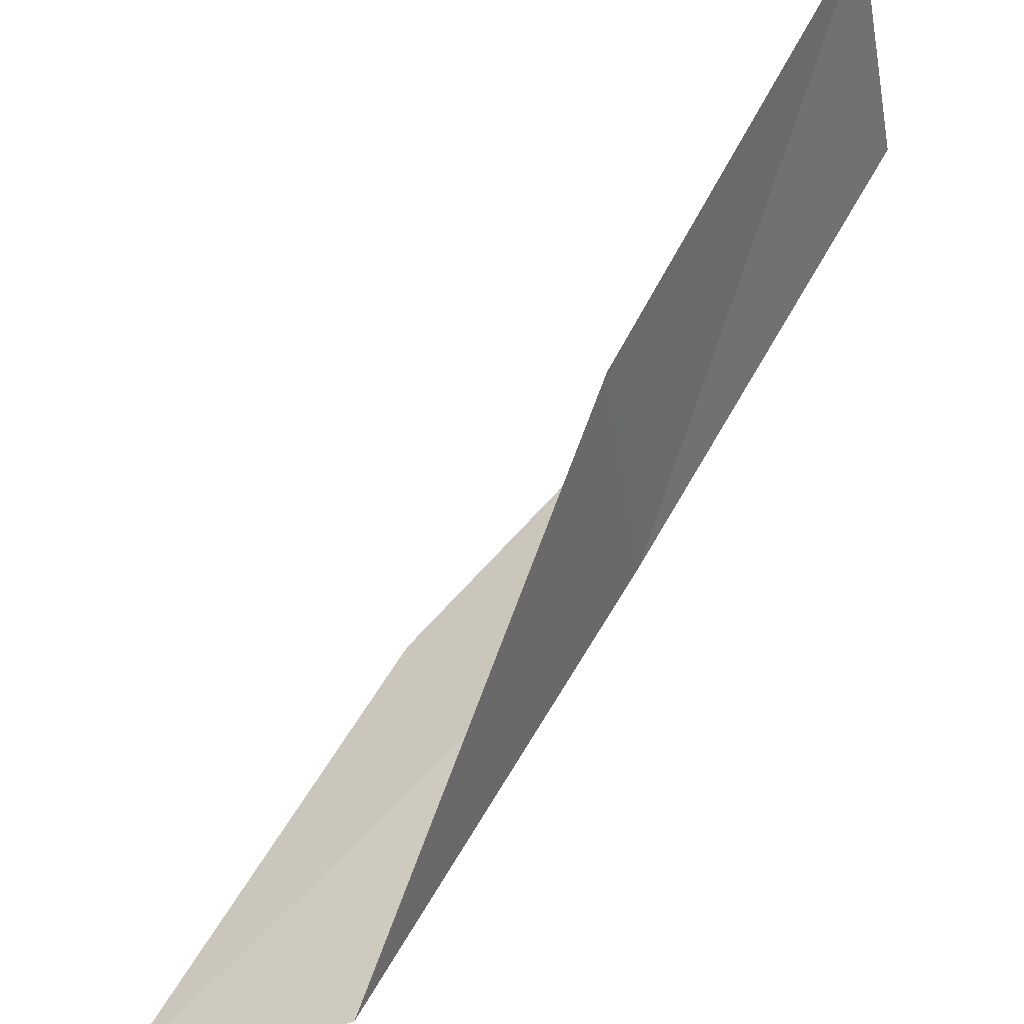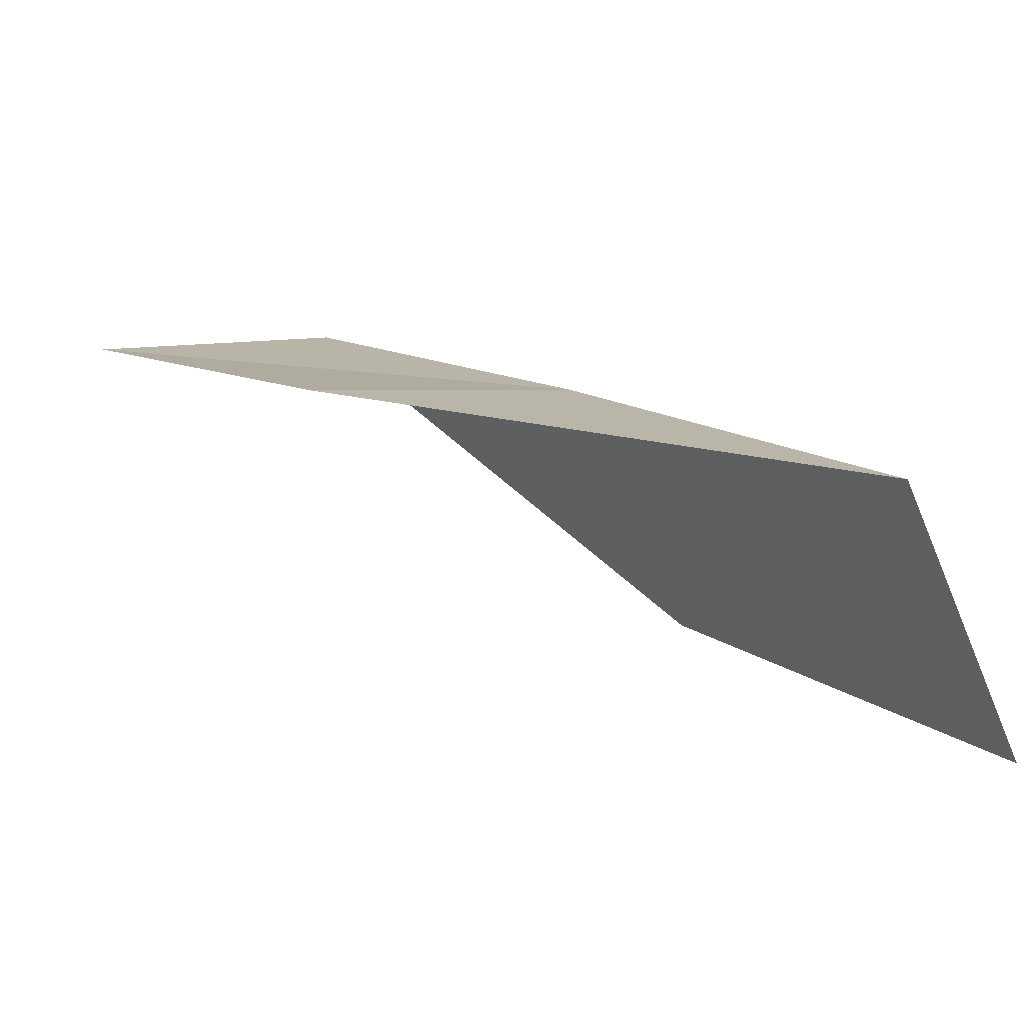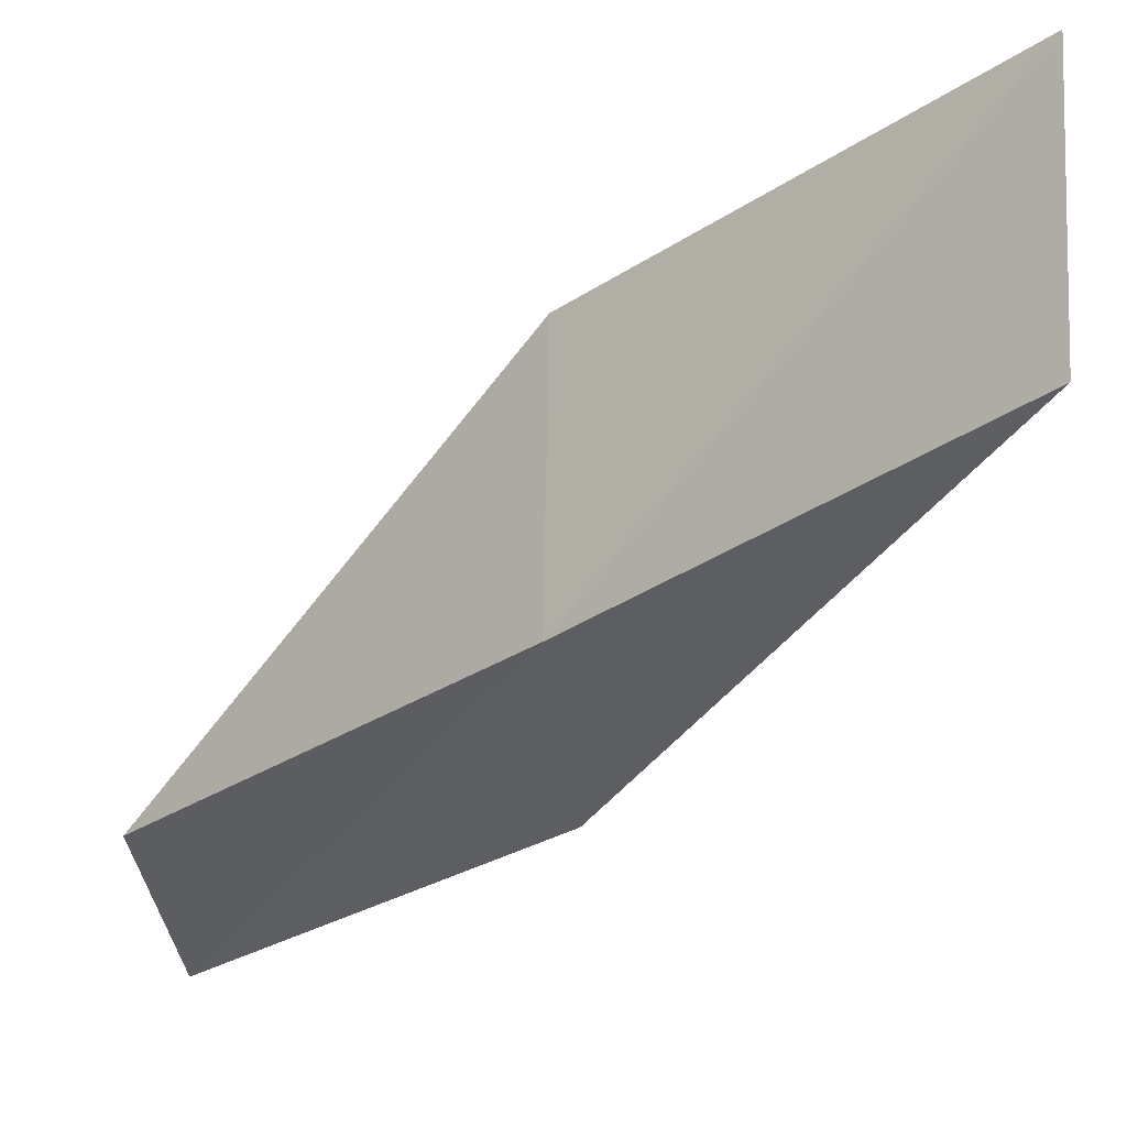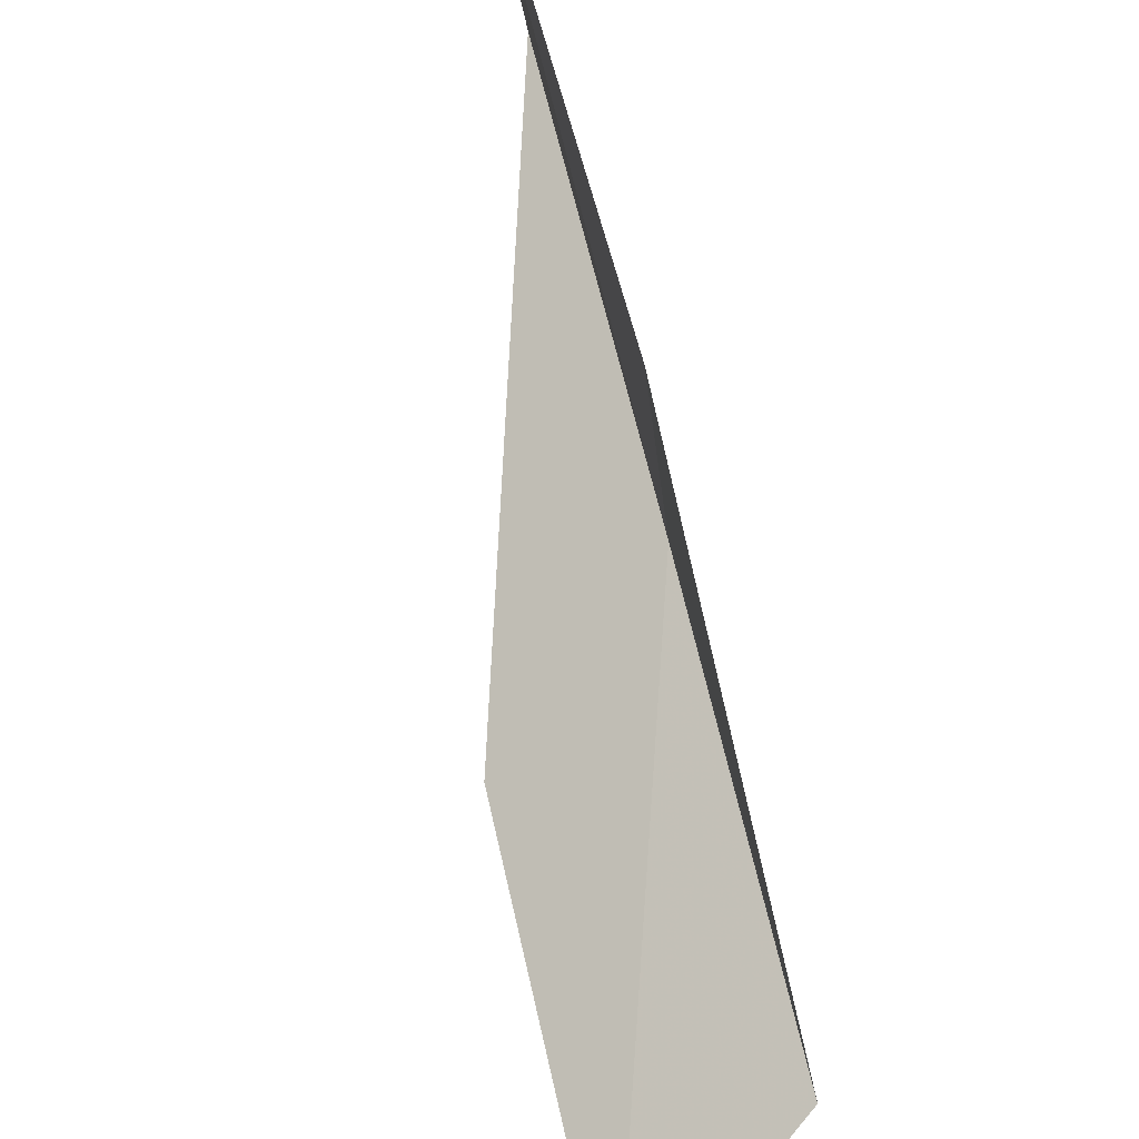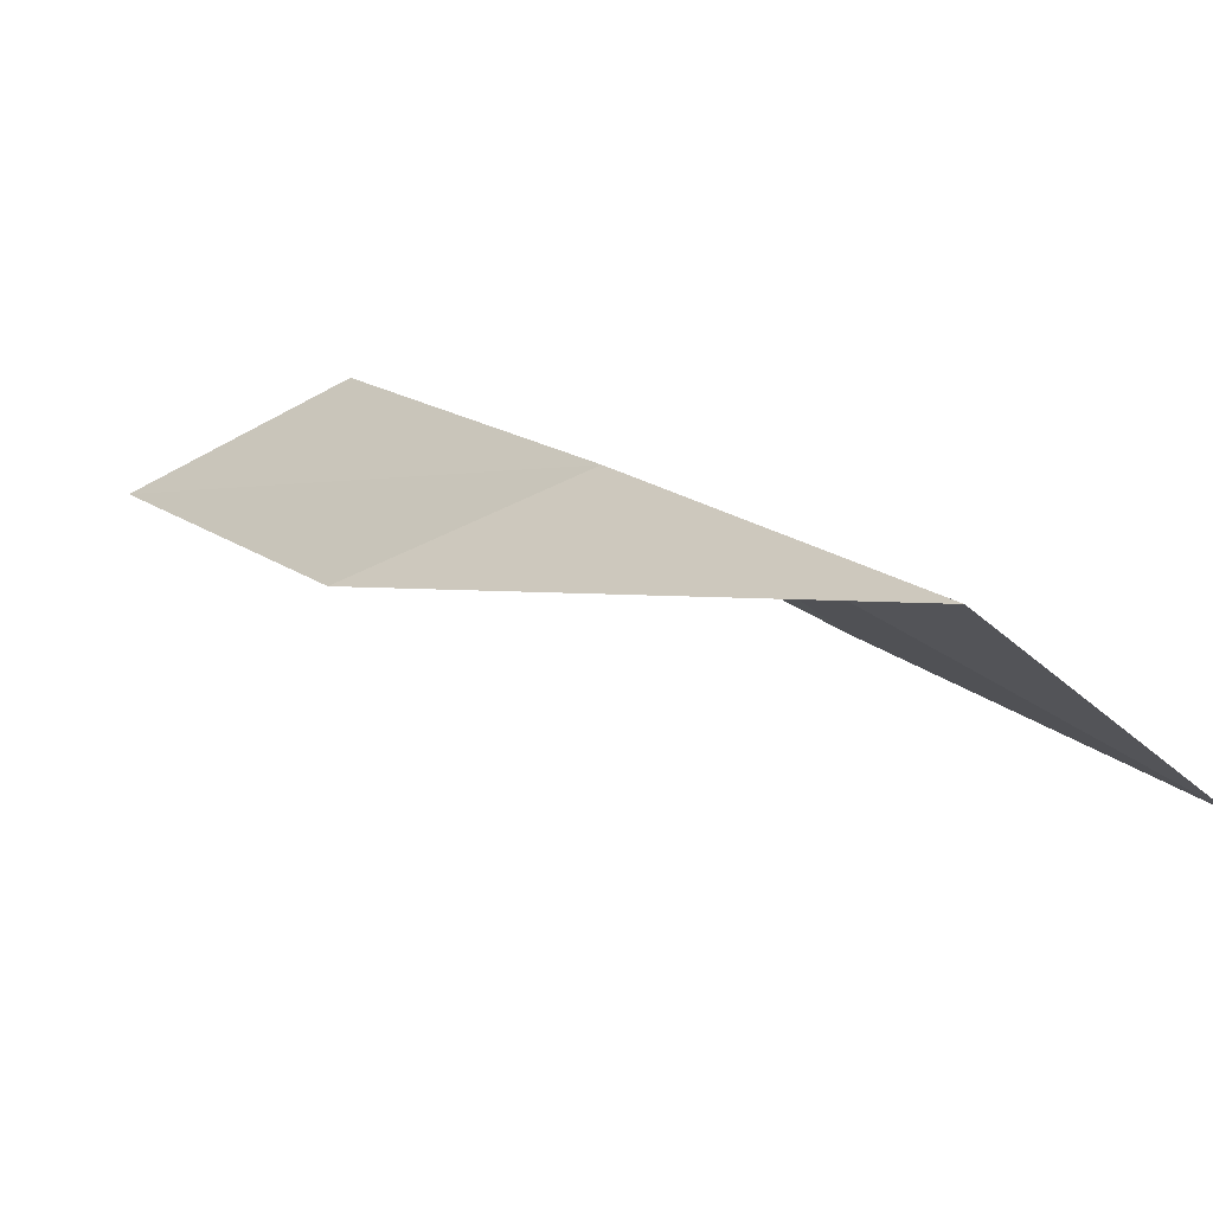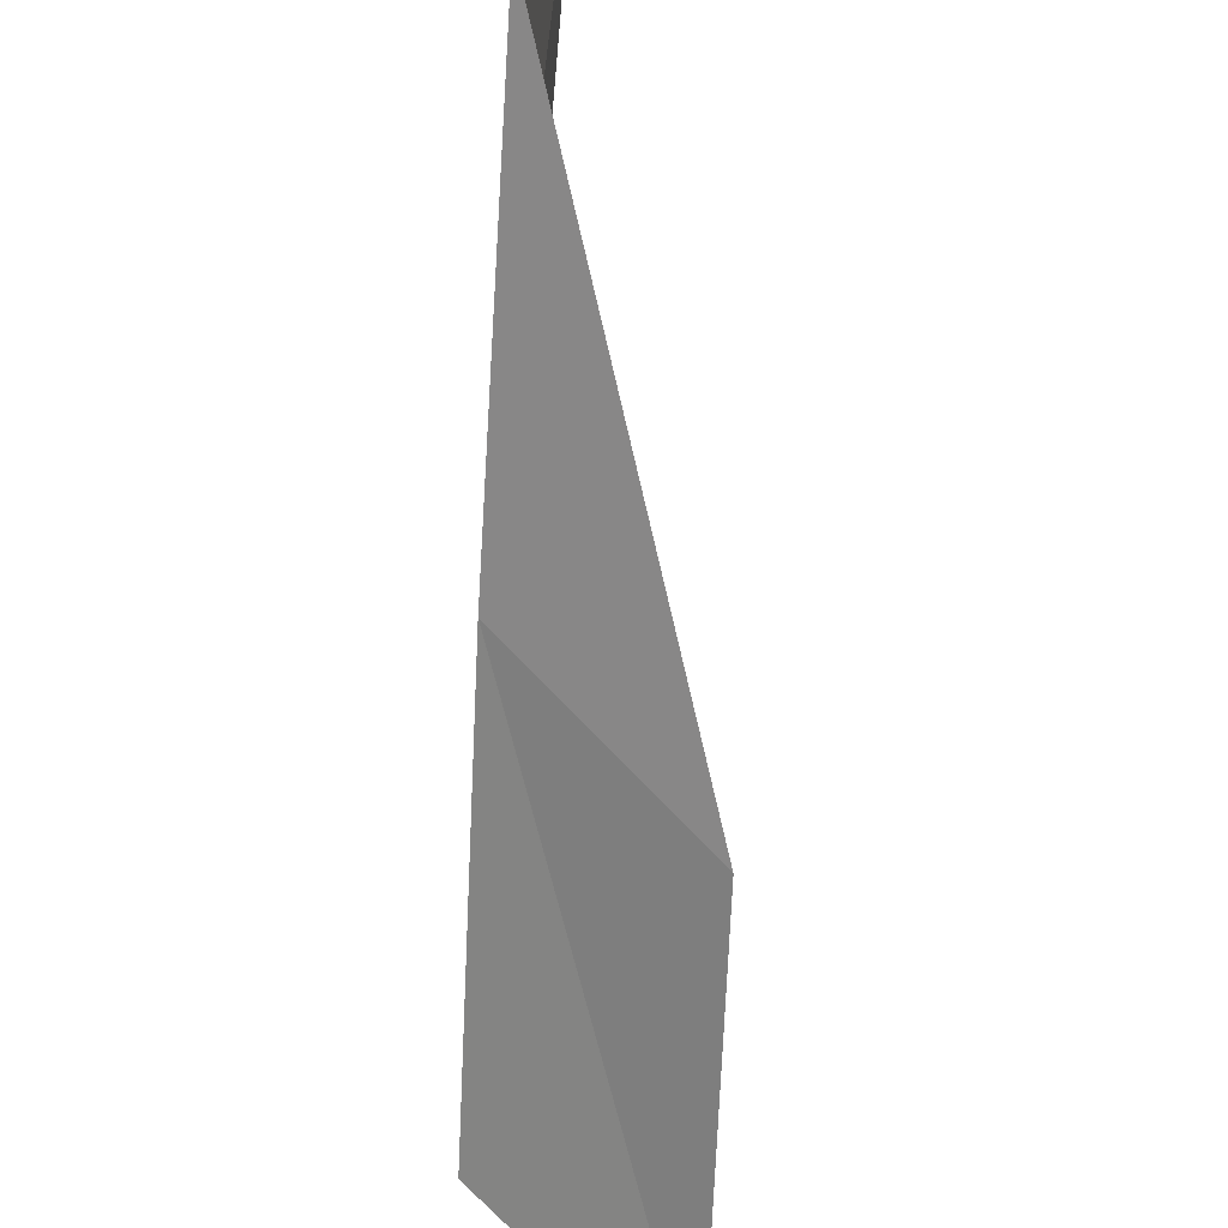
<metadata>
{"format":"obj","ext":"obj","renderer":"f3d","projection":"perspective","resolution":1024,"background":"white","views":[{"elev":50.8,"azim":3.6,"up":"+Y"},{"elev":-78.3,"azim":33.1,"up":"+Z"},{"elev":-5.6,"azim":98.0,"up":"+Y"},{"elev":54.6,"azim":-44.1,"up":"+Y"},{"elev":-58.5,"azim":59.8,"up":"+Z"},{"elev":-47.4,"azim":147.3,"up":"+Y"}]}
</metadata>
<code>
v 14.7 -21.45 18
v 12.44 -22.83 20
v 13.56 -22.19 20
v 14.52 -20.12 18
v 13.61 -22.15 18
v 15.55 -19.33 16
v 15.8 -20.65 16
f 1 3 2
f 1 4 3
f 1 2 5
f 1 6 4
f 1 7 6
f 1 5 7

</code>
